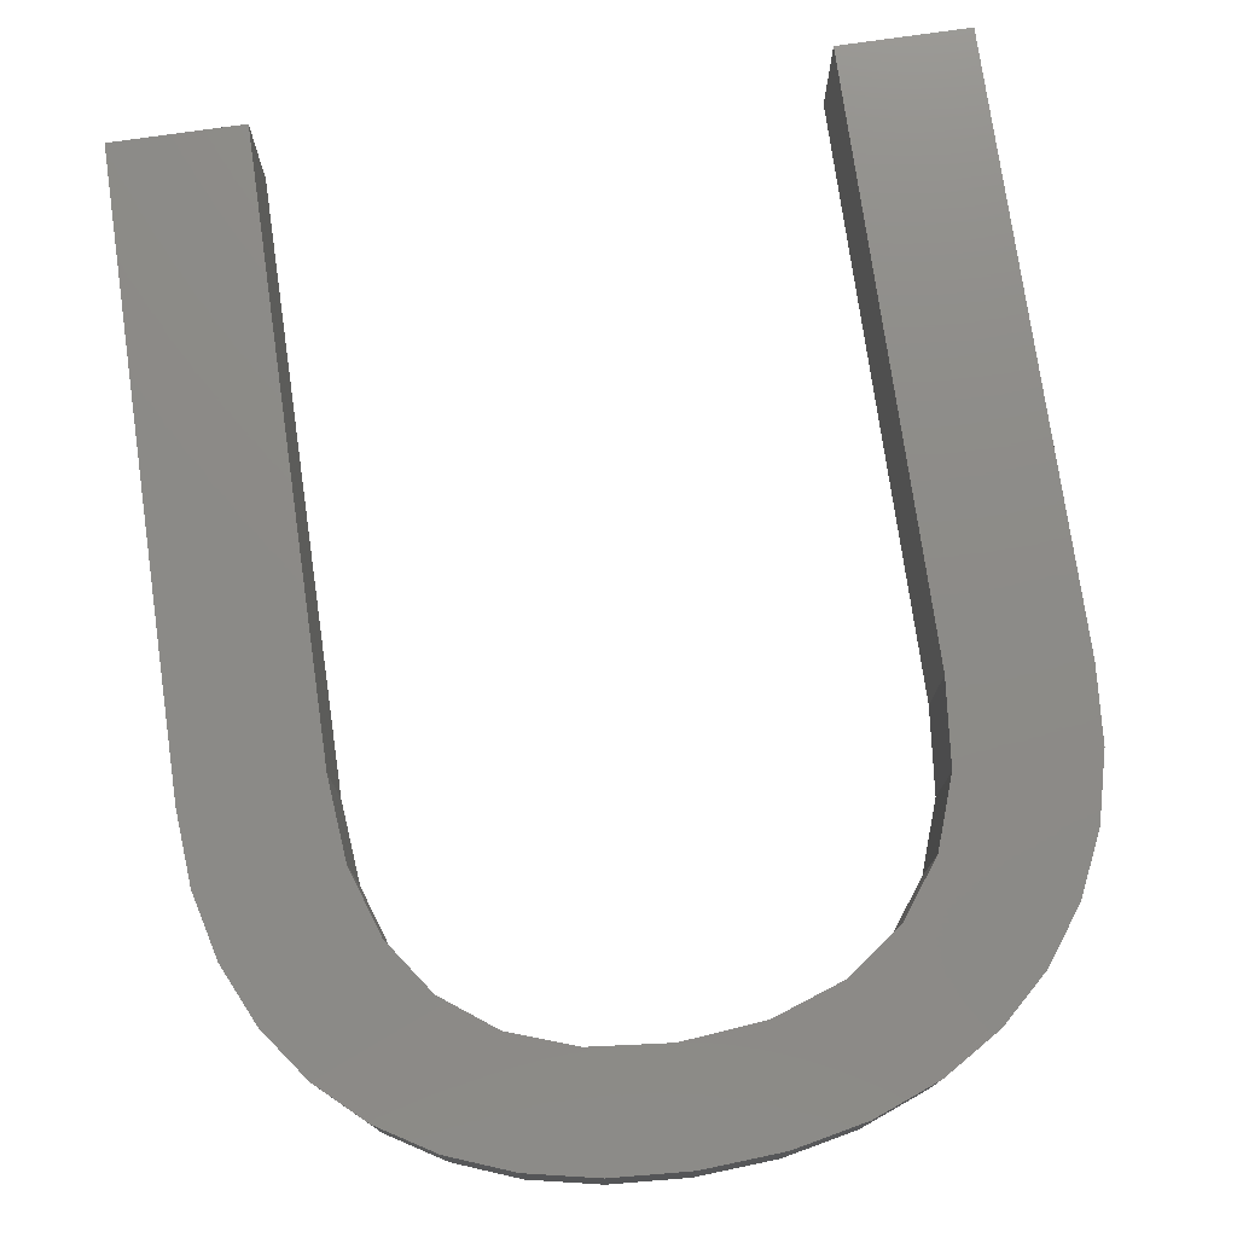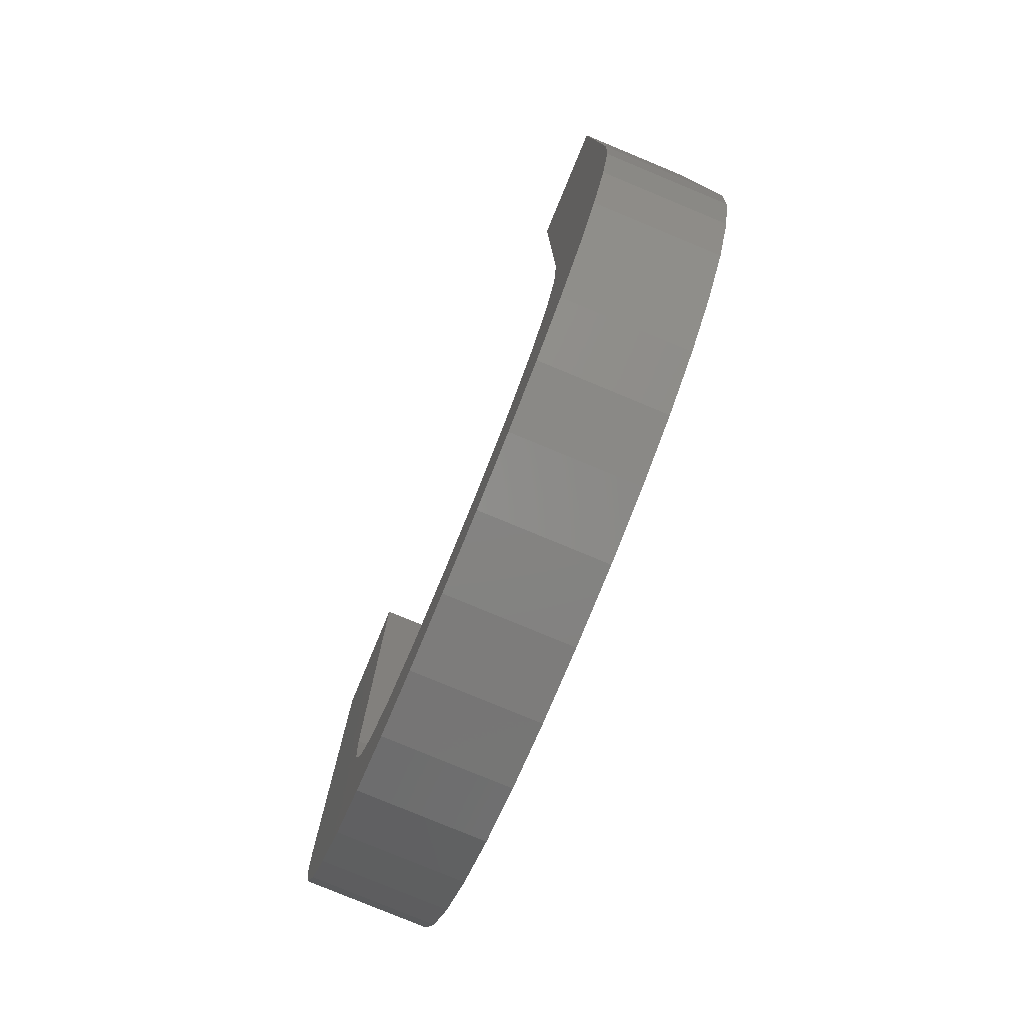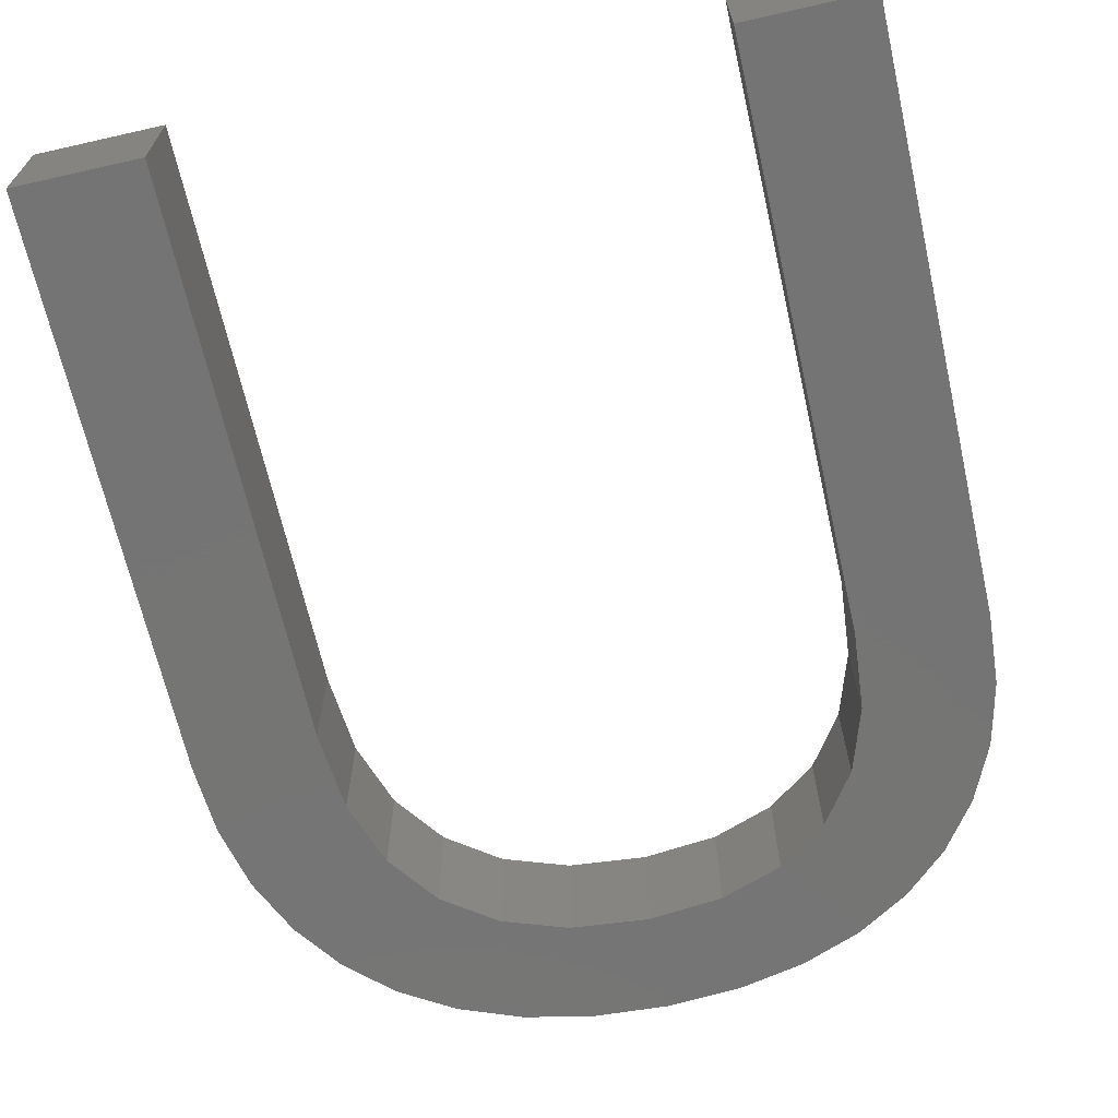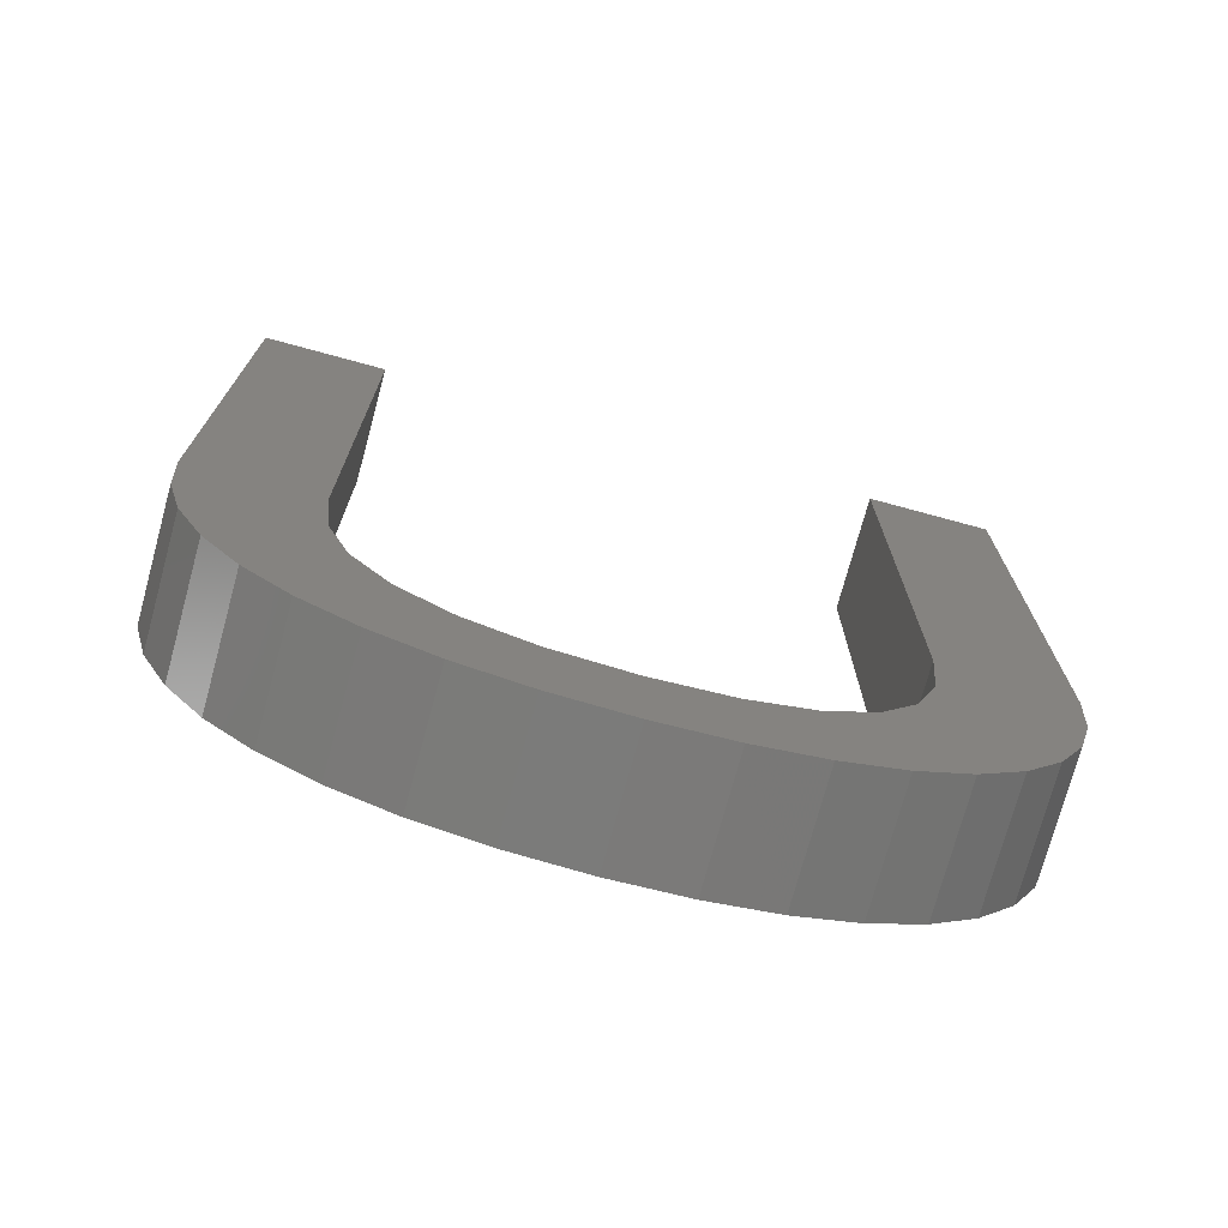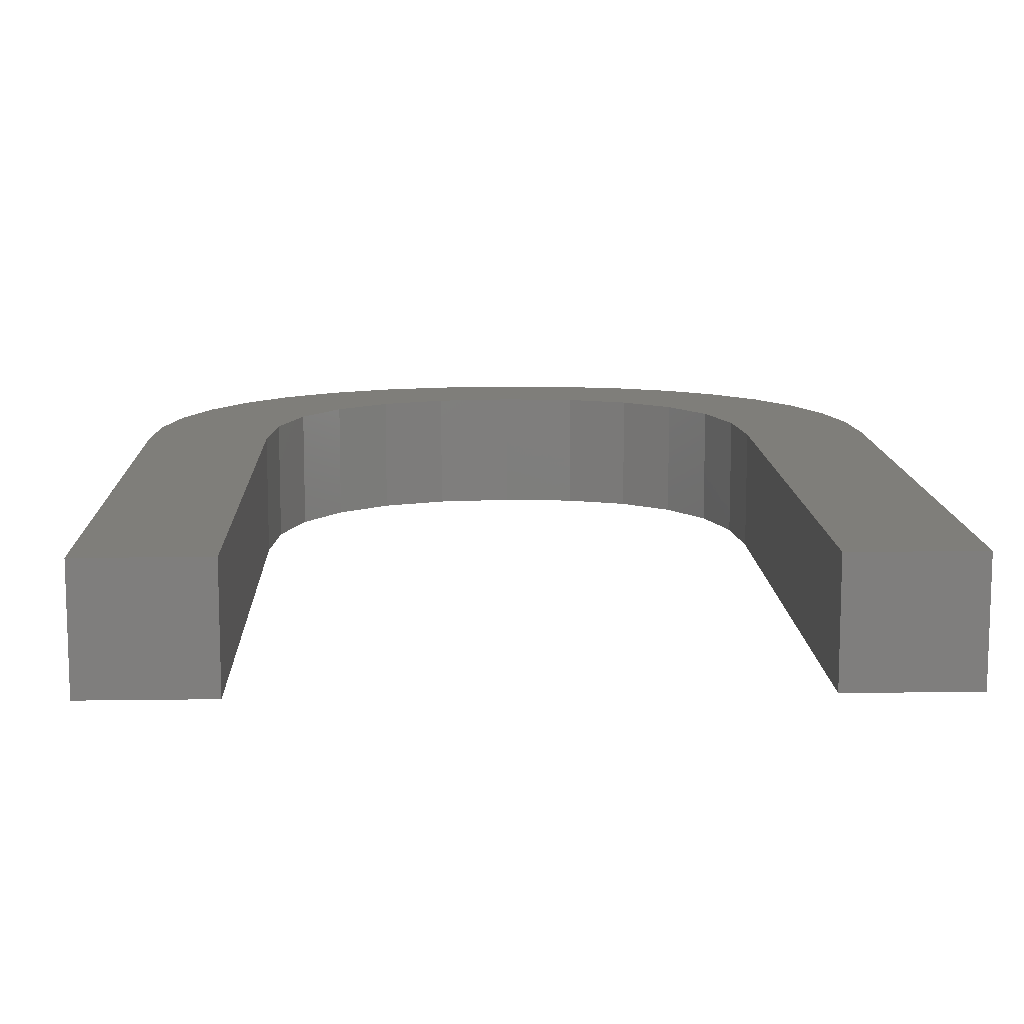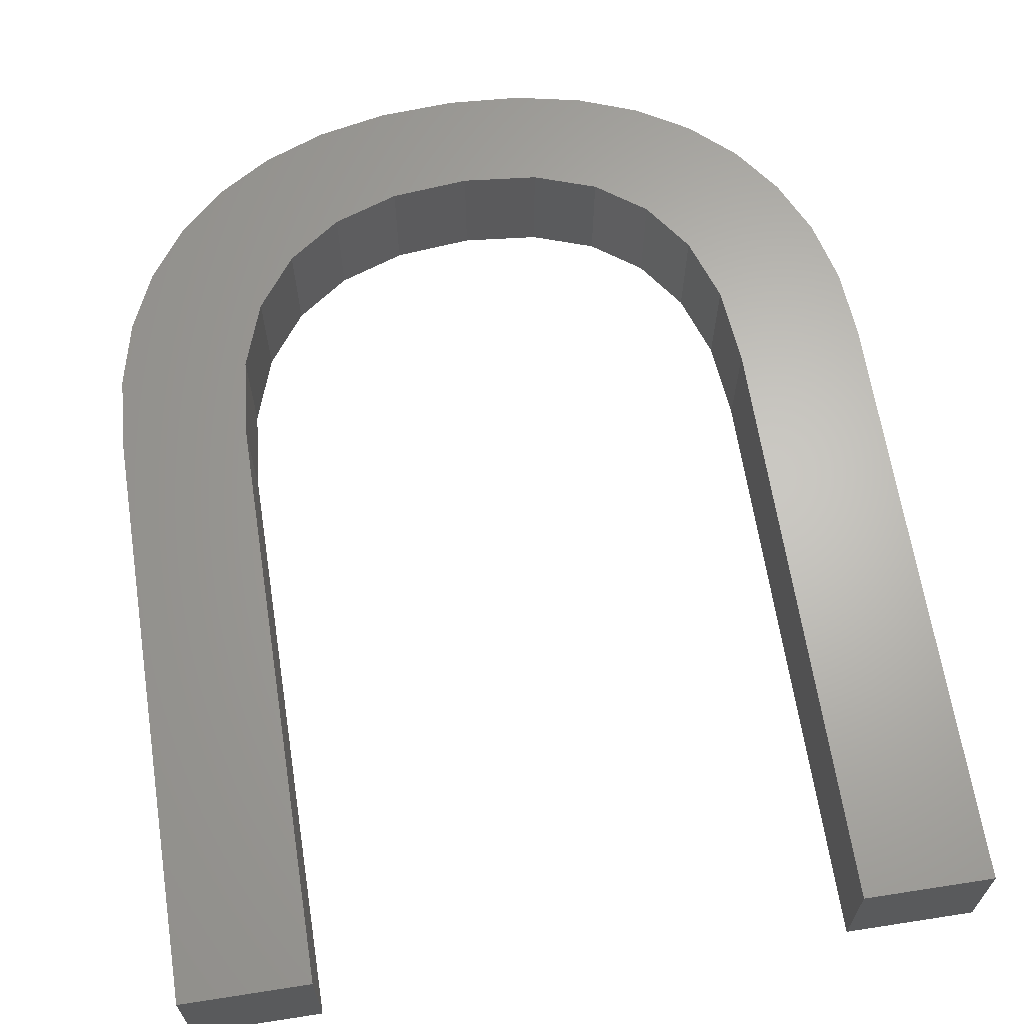
<metadata>
{"format":"stl","ext":"stl","renderer":"f3d","projection":"perspective","resolution":1024,"background":"white","views":[{"elev":76.1,"azim":-8.2,"up":"+Z"},{"elev":-79.5,"azim":67.5,"up":"+Y"},{"elev":-67.0,"azim":-167.2,"up":"+Z"},{"elev":-74.2,"azim":164.8,"up":"+Y"},{"elev":11.6,"azim":178.0,"up":"+Z"},{"elev":65.1,"azim":171.1,"up":"+Z"}]}
</metadata>
<code>
# stl→obj: 72 verts, 140 faces
v 20.16 9.566 2
v 22 8.525 2
v 19.78 8.473 2
v 22.26 9.59 2
v 21.56 7.572 2
v 20.29 10.89 2
v 19.14 7.61 2
v 20.96 6.746 2
v 22.35 10.77 2
v 20.22 6.062 2
v 19.33 5.518 2
v 18.27 6.987 2
v 20.29 20.3 2
v 22.35 20.3 2
v 17.2 6.614 2
v 18.32 5.124 2
v 17.19 4.887 2
v 15.94 4.808 2
v 15.93 6.489 2
v 14.74 4.884 2
v 14.69 6.609 2
v 12.66 5.491 2
v 12.85 7.573 2
v 13.67 6.971 2
v 10.49 7.474 2
v 12.26 8.408 2
v 11.07 6.676 2
v 10.06 8.397 2
v 9.802 9.43 2
v 11.91 9.466 2
v 11.79 10.75 2
v 9.716 10.57 2
v 9.716 20.3 2
v 11.79 20.3 2
v 11.79 6.015 2
v 13.65 5.112 2
v 19.78 8.473 4
v 22 8.525 4
v 20.16 9.566 4
v 22.26 9.59 4
v 21.56 7.572 4
v 20.29 10.89 4
v 20.96 6.746 4
v 19.14 7.61 4
v 22.35 10.77 4
v 20.22 6.062 4
v 18.27 6.987 4
v 19.33 5.518 4
v 22.35 20.3 4
v 20.29 20.3 4
v 18.32 5.124 4
v 17.2 6.614 4
v 15.93 6.489 4
v 15.94 4.808 4
v 17.19 4.887 4
v 14.69 6.609 4
v 14.74 4.884 4
v 13.67 6.971 4
v 12.85 7.573 4
v 12.66 5.491 4
v 11.07 6.676 4
v 12.26 8.408 4
v 10.49 7.474 4
v 10.06 8.397 4
v 11.91 9.466 4
v 9.802 9.43 4
v 11.79 10.75 4
v 9.716 20.3 4
v 9.716 10.57 4
v 11.79 20.3 4
v 11.79 6.015 4
v 13.65 5.112 4
f 1 2 3
f 1 4 2
f 2 5 3
f 1 6 4
f 7 3 8
f 9 4 6
f 10 7 8
f 7 11 12
f 6 13 14
f 15 12 16
f 17 18 19
f 9 6 14
f 17 19 15
f 3 5 8
f 17 15 16
f 10 11 7
f 12 11 16
f 19 20 21
f 22 23 24
f 25 26 27
f 25 28 26
f 28 29 30
f 30 29 31
f 31 32 33
f 34 31 33
f 31 29 32
f 26 28 30
f 27 26 23
f 35 27 23
f 22 35 23
f 36 22 24
f 21 36 24
f 21 20 36
f 19 18 20
f 37 38 39
f 38 40 39
f 37 41 38
f 40 42 39
f 43 37 44
f 42 40 45
f 43 44 46
f 47 48 44
f 49 50 42
f 51 47 52
f 53 54 55
f 49 42 45
f 52 53 55
f 43 41 37
f 51 52 55
f 44 48 46
f 51 48 47
f 56 57 53
f 58 59 60
f 61 62 63
f 62 64 63
f 65 66 64
f 67 66 65
f 68 69 67
f 68 67 70
f 69 66 67
f 65 64 62
f 59 62 61
f 59 61 71
f 59 71 60
f 58 60 72
f 58 72 56
f 72 57 56
f 57 54 53
f 16 55 17
f 16 51 55
f 11 51 16
f 11 48 51
f 10 48 11
f 10 46 48
f 8 46 10
f 8 43 46
f 5 43 8
f 5 41 43
f 2 41 5
f 2 38 41
f 4 38 2
f 4 40 38
f 9 40 4
f 9 45 40
f 14 45 9
f 14 49 45
f 13 49 14
f 13 50 49
f 6 50 13
f 6 42 50
f 1 42 6
f 1 39 42
f 3 39 1
f 3 37 39
f 7 37 3
f 7 44 37
f 12 44 7
f 12 47 44
f 15 47 12
f 15 52 47
f 19 52 15
f 19 53 52
f 21 53 19
f 21 56 53
f 24 56 21
f 24 58 56
f 23 58 24
f 23 59 58
f 26 59 23
f 26 62 59
f 30 62 26
f 30 65 62
f 31 65 30
f 31 67 65
f 34 67 31
f 34 70 67
f 33 70 34
f 33 68 70
f 32 68 33
f 32 69 68
f 29 69 32
f 29 66 69
f 28 66 29
f 28 64 66
f 25 64 28
f 25 63 64
f 27 63 25
f 27 61 63
f 35 61 27
f 35 71 61
f 22 71 35
f 22 60 71
f 36 60 22
f 36 72 60
f 20 72 36
f 20 57 72
f 18 57 20
f 18 54 57
f 17 54 18
f 17 55 54

</code>
